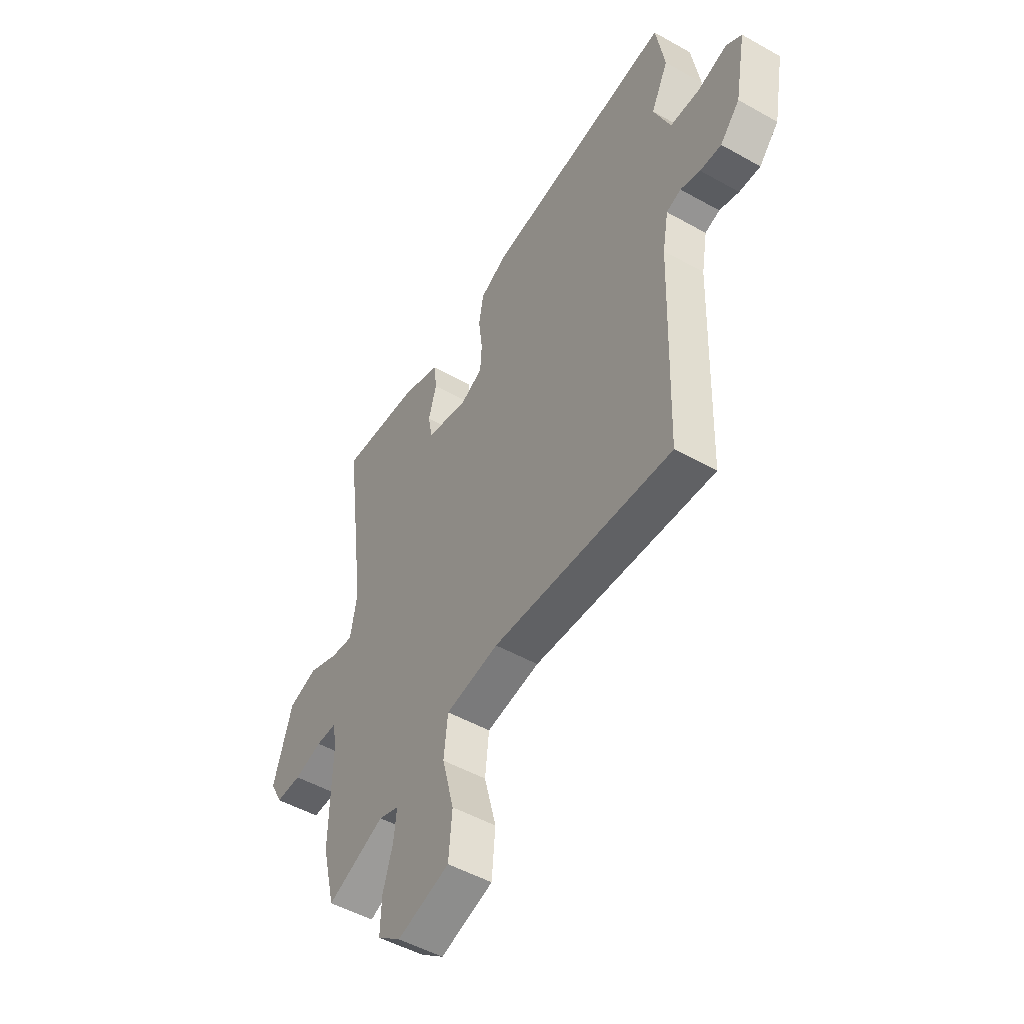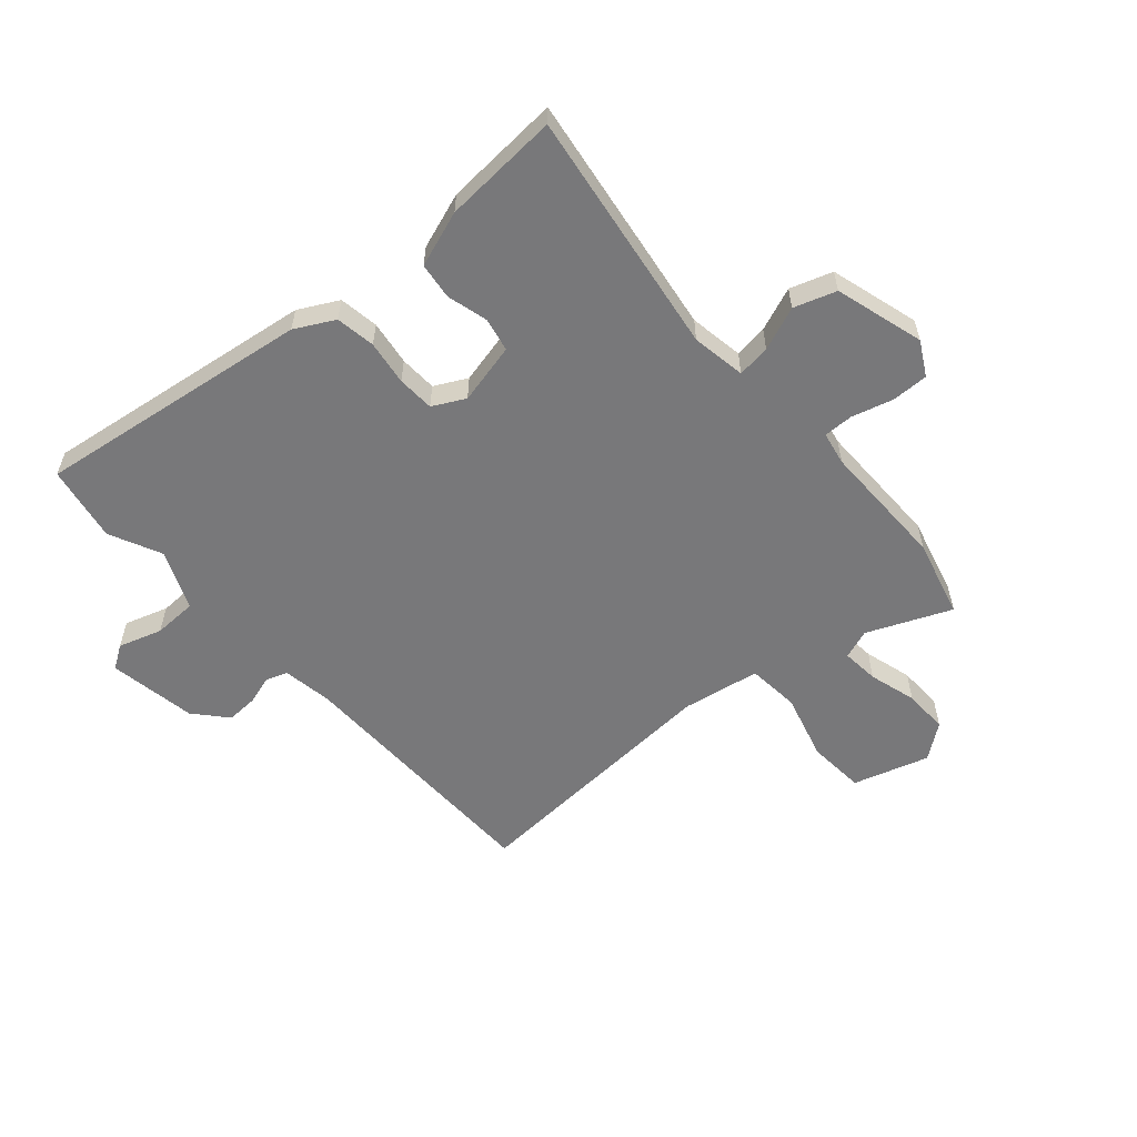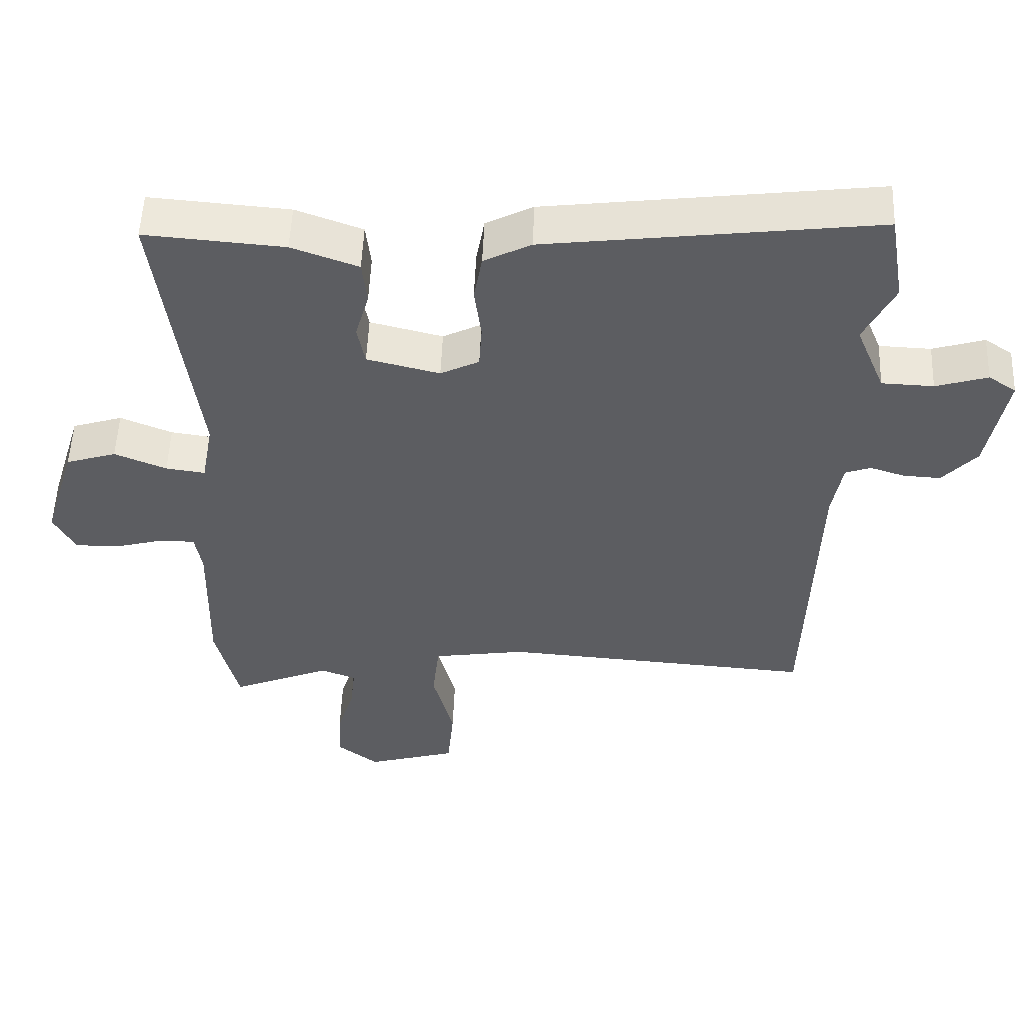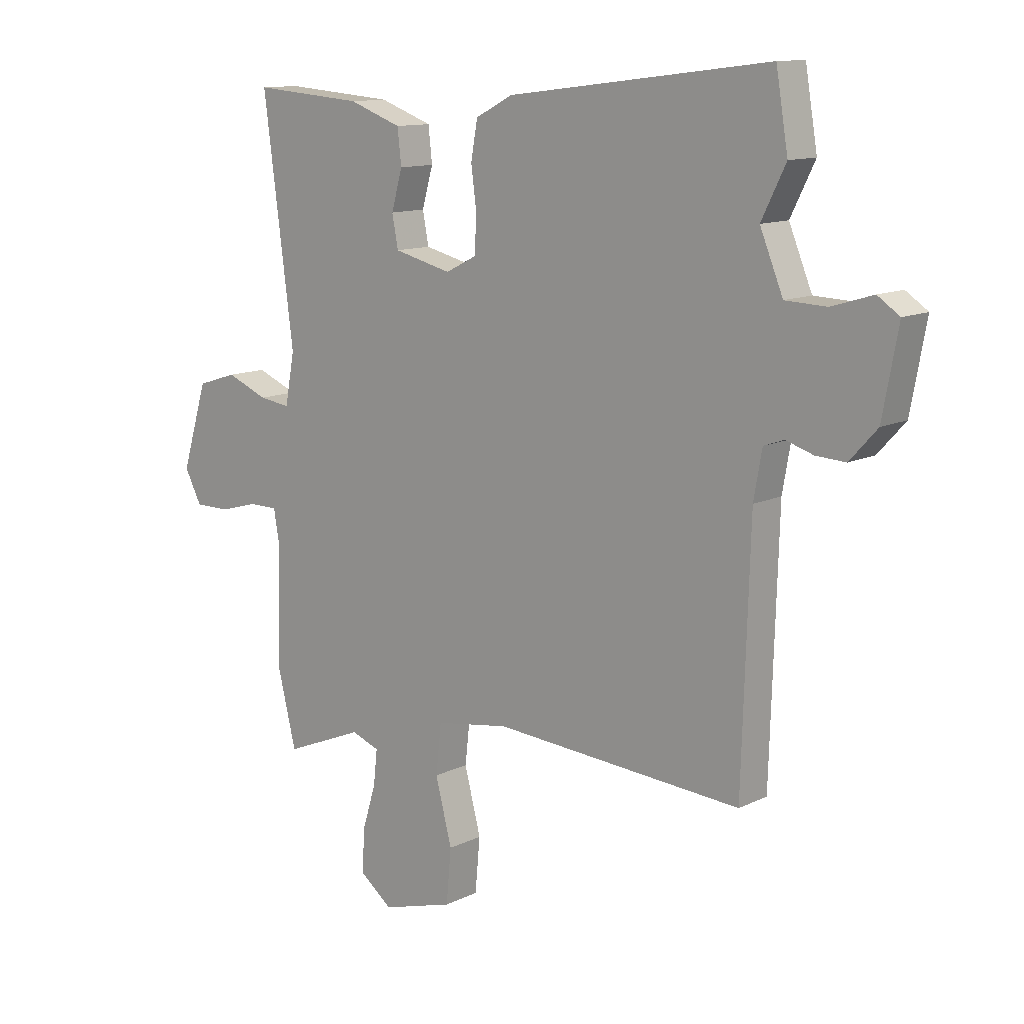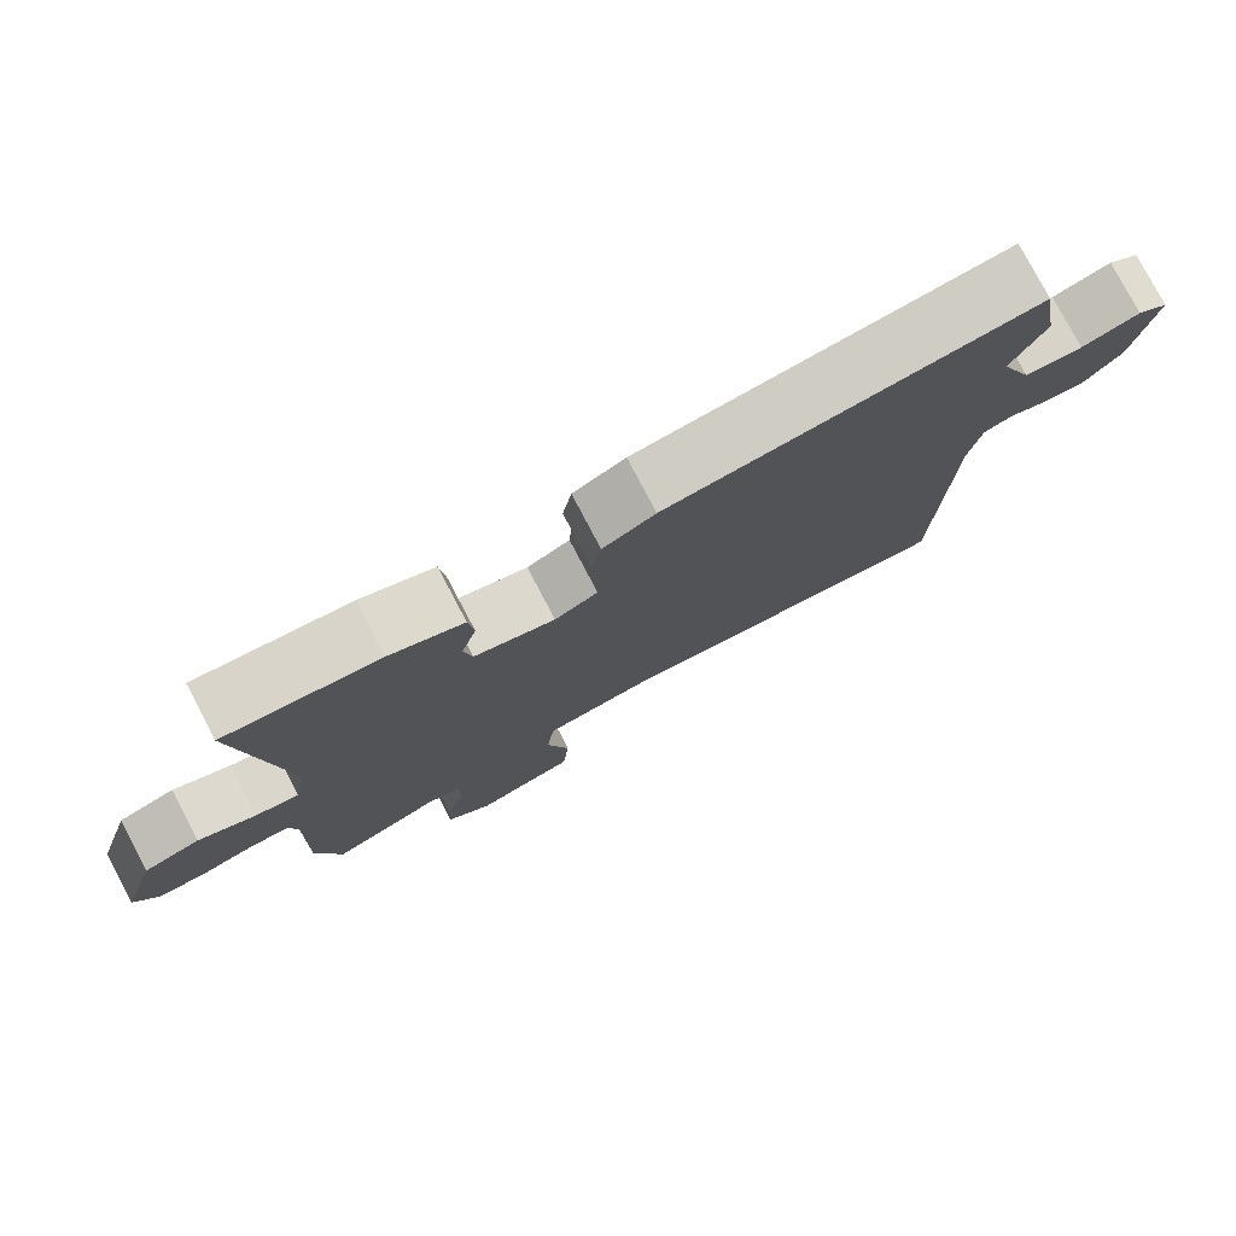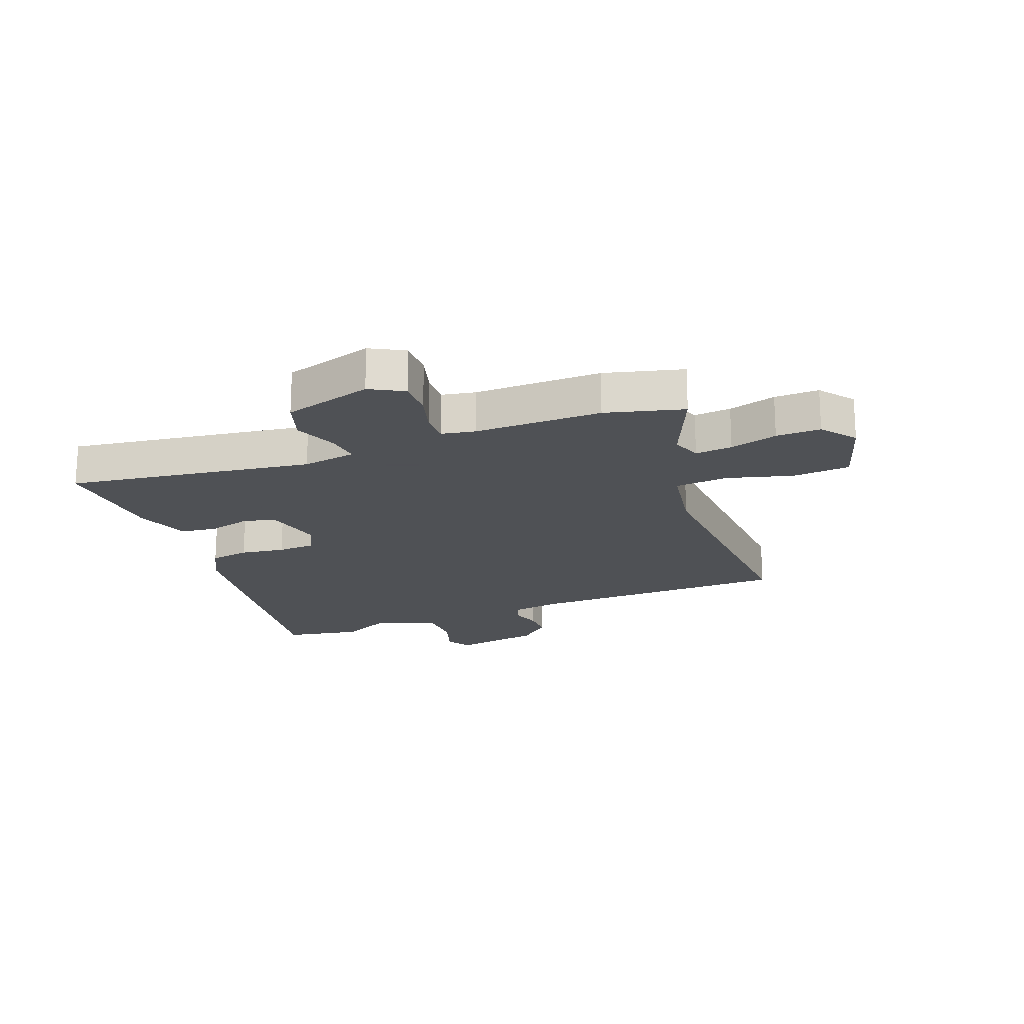
<metadata>
{"format":"obj","ext":"obj","renderer":"f3d","projection":"perspective","resolution":1024,"background":"white","views":[{"elev":-50.2,"azim":-121.7,"up":"+Z"},{"elev":-57.5,"azim":40.4,"up":"+Y"},{"elev":52.9,"azim":-177.7,"up":"+Z"},{"elev":12.0,"azim":-138.9,"up":"+Z"},{"elev":78.3,"azim":152.2,"up":"+Z"},{"elev":-19.5,"azim":110.2,"up":"+Y"}]}
</metadata>
<code>
v -0.509 0.07 0.447
v -0.487 0.07 0.579
v -0.011 0.07 0.52
v 0.057 0.07 0.485
v 0.069 0.07 0.417
v 0.059 0.07 0.34
v 0.063 0.07 0.276
v 0.119 0.07 0.248
v 0.224 0.07 0.274
v 0.235 0.07 0.332
v 0.215 0.07 0.403
v 0.222 0.07 0.466
v 0.318 0.07 0.501
v 0.519 0.07 0.517
v 0.464 0.07 0.092
v 0.481 0.07 -0.001
v 0.538 0.07 0.007
v 0.613 0.07 0.038
v 0.686 0.07 0.015
v 0.733 0.07 -0.138
v 0.702 0.07 -0.197
v 0.638 0.07 -0.197
v 0.568 0.07 -0.178
v 0.516 0.07 -0.178
v 0.506 0.07 -0.236
v 0.511 0.07 -0.456
v 0.478 0.07 -0.591
v 0.334 0.07 -0.532
v 0.283 0.07 -0.551
v 0.29 0.07 -0.615
v 0.315 0.07 -0.697
v 0.318 0.07 -0.774
v 0.259 0.07 -0.82
v 0.128 0.07 -0.782
v 0.119 0.07 -0.683
v 0.149 0.07 -0.567
v 0.139 0.07 -0.477
v 0.005 0.07 -0.456
v -0.449 0.07 -0.489
v -0.463 0.07 -0.036
v -0.478 0.07 0.049
v -0.515 0.07 0.062
v -0.565 0.07 0.046
v -0.619 0.07 0.043
v -0.669 0.07 0.098
v -0.697 0.07 0.249
v -0.657 0.07 0.276
v -0.582 0.07 0.253
v -0.507 0.07 0.256
v -0.465 0.07 0.358
v -0.509 0 0.447
v -0.487 0 0.579
v -0.011 0 0.52
v 0.057 0 0.485
v 0.069 0 0.417
v 0.059 0 0.34
v 0.063 0 0.276
v 0.119 0 0.248
v 0.224 0 0.274
v 0.235 0 0.332
v 0.215 0 0.403
v 0.222 0 0.466
v 0.318 0 0.501
v 0.519 0 0.517
v 0.464 0 0.092
v 0.481 0 -0.001
v 0.538 0 0.007
v 0.613 0 0.038
v 0.686 0 0.015
v 0.733 0 -0.138
v 0.702 0 -0.197
v 0.638 0 -0.197
v 0.568 0 -0.178
v 0.516 0 -0.178
v 0.506 0 -0.236
v 0.511 0 -0.456
v 0.478 0 -0.591
v 0.334 0 -0.532
v 0.283 0 -0.551
v 0.29 0 -0.615
v 0.315 0 -0.697
v 0.318 0 -0.774
v 0.259 0 -0.82
v 0.128 0 -0.782
v 0.119 0 -0.683
v 0.149 0 -0.567
v 0.139 0 -0.477
v 0.005 0 -0.456
v -0.449 0 -0.489
v -0.463 0 -0.036
v -0.478 0 0.049
v -0.515 0 0.062
v -0.565 0 0.046
v -0.619 0 0.043
v -0.669 0 0.098
v -0.697 0 0.249
v -0.657 0 0.276
v -0.582 0 0.253
v -0.507 0 0.256
v -0.465 0 0.358
f 45 46 47 48
f 45 48 49
f 42 43 44 45
f 42 45 49
f 41 42 49 50
f 38 39 40
f 37 38 40 41
f 33 34 35 36
f 33 36 37
f 30 31 32 33
f 29 30 33 37
f 28 29 37 41
f 25 26 27 28
f 24 25 28 41
f 20 21 22 23
f 17 18 19 20
f 16 17 20 23
f 12 13 14 15
f 10 11 12 15
f 9 10 15 16
f 8 9 16 23
f 3 4 5 6
f 3 6 7
f 50 1 2 3
f 50 3 7
f 23 24 41 50
f 7 8 23 50
f 98 97 96 95
f 99 98 95
f 95 94 93 92
f 99 95 92
f 100 99 92 91
f 90 89 88
f 91 90 88 87
f 86 85 84 83
f 87 86 83
f 83 82 81 80
f 87 83 80 79
f 91 87 79 78
f 78 77 76 75
f 91 78 75 74
f 73 72 71 70
f 70 69 68 67
f 73 70 67 66
f 65 64 63 62
f 65 62 61 60
f 66 65 60 59
f 73 66 59 58
f 56 55 54 53
f 57 56 53
f 53 52 51 100
f 57 53 100
f 100 91 74 73
f 100 73 58 57
f 1 51 52 2
f 2 52 53 3
f 3 53 54 4
f 4 54 55 5
f 5 55 56 6
f 6 56 57 7
f 7 57 58 8
f 8 58 59 9
f 9 59 60 10
f 10 60 61 11
f 11 61 62 12
f 12 62 63 13
f 13 63 64 14
f 14 64 65 15
f 15 65 66 16
f 16 66 67 17
f 17 67 68 18
f 18 68 69 19
f 19 69 70 20
f 20 70 71 21
f 21 71 72 22
f 22 72 73 23
f 23 73 74 24
f 24 74 75 25
f 25 75 76 26
f 26 76 77 27
f 27 77 78 28
f 28 78 79 29
f 29 79 80 30
f 30 80 81 31
f 31 81 82 32
f 32 82 83 33
f 33 83 84 34
f 34 84 85 35
f 35 85 86 36
f 36 86 87 37
f 37 87 88 38
f 38 88 89 39
f 39 89 90 40
f 40 90 91 41
f 41 91 92 42
f 42 92 93 43
f 43 93 94 44
f 44 94 95 45
f 45 95 96 46
f 46 96 97 47
f 47 97 98 48
f 48 98 99 49
f 49 99 100 50
f 50 100 51 1

</code>
